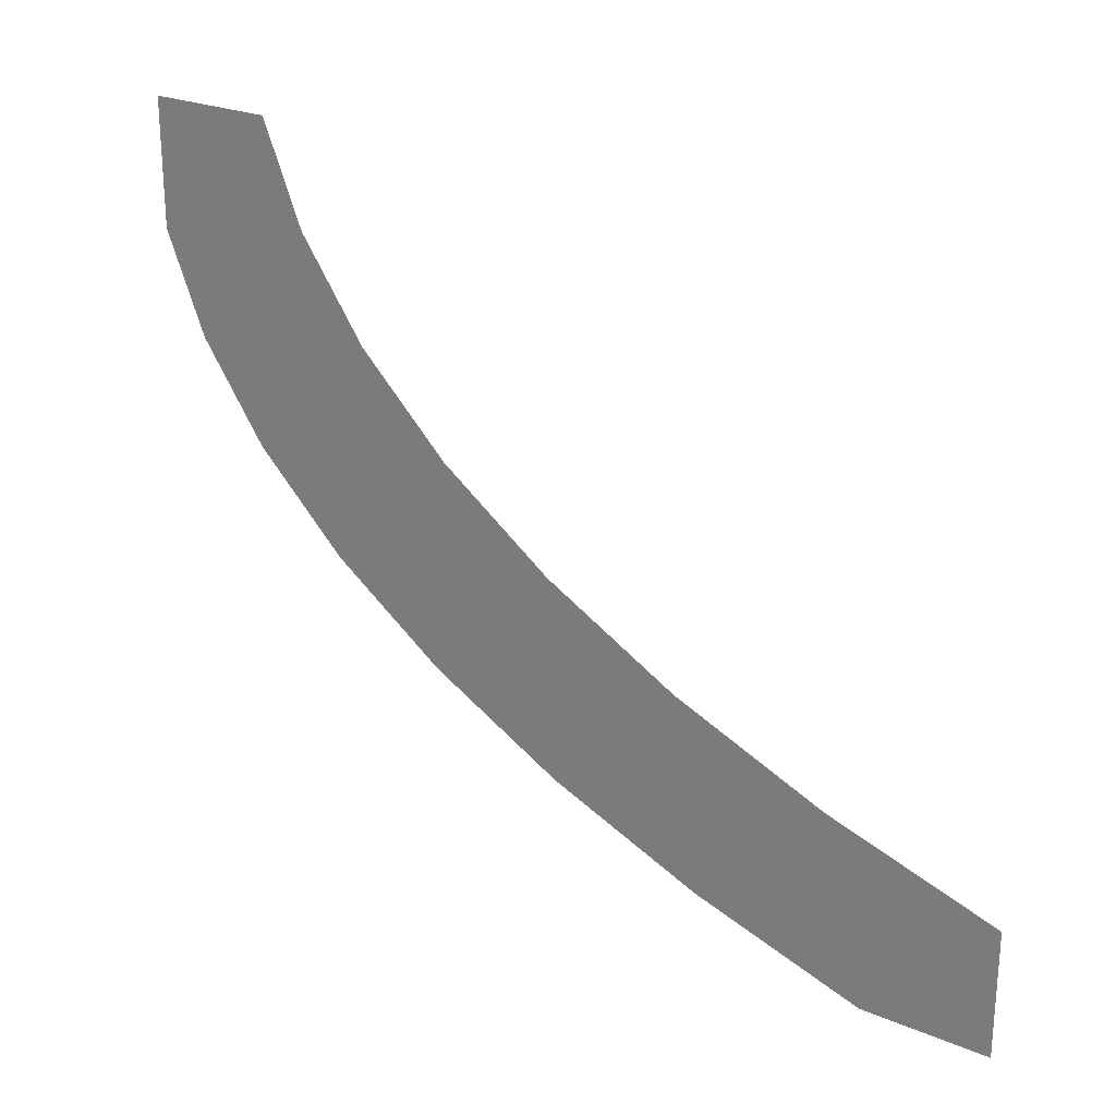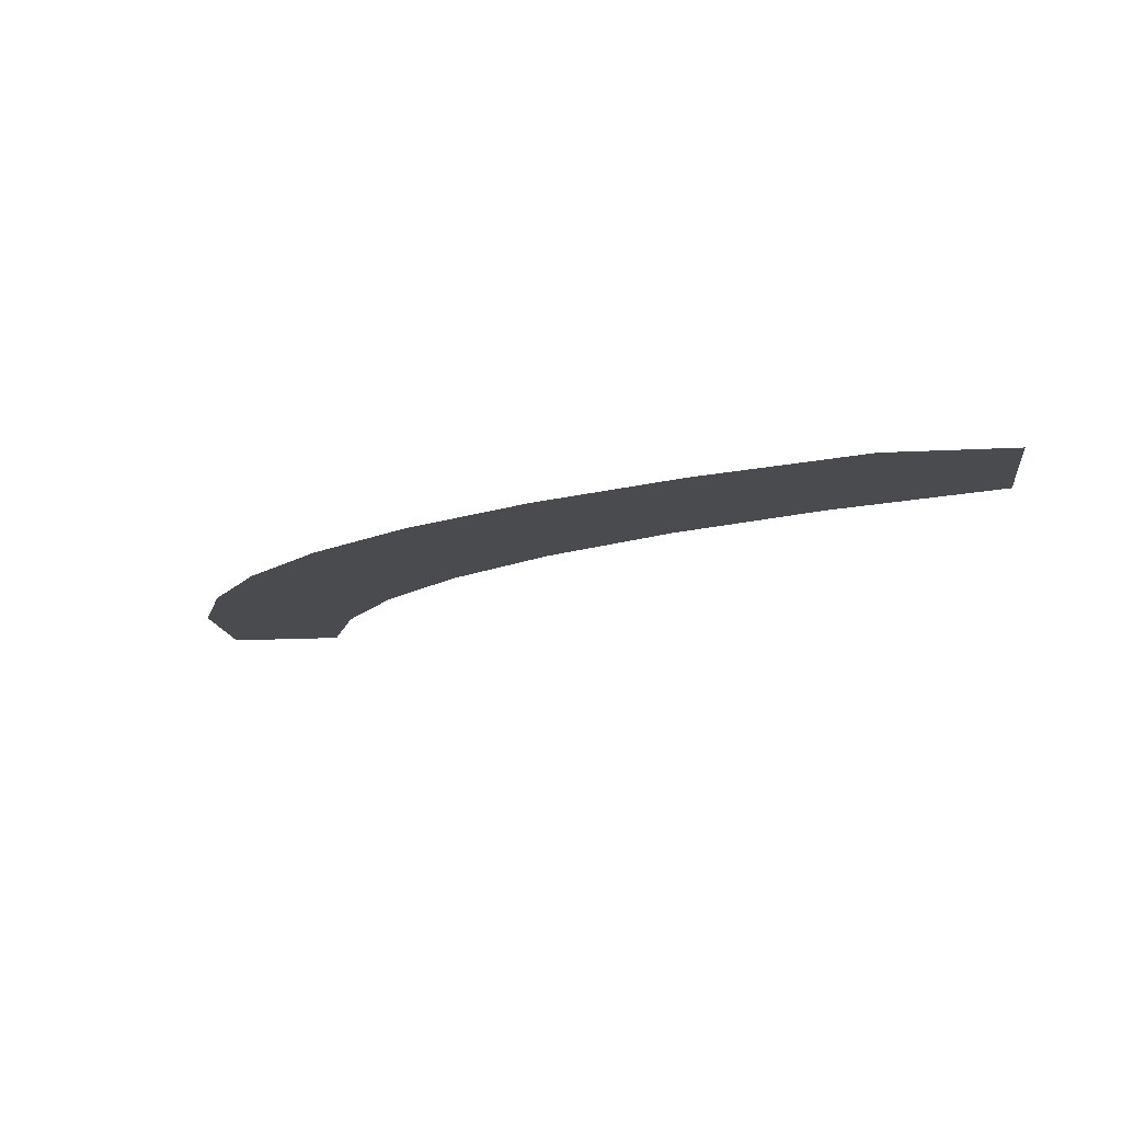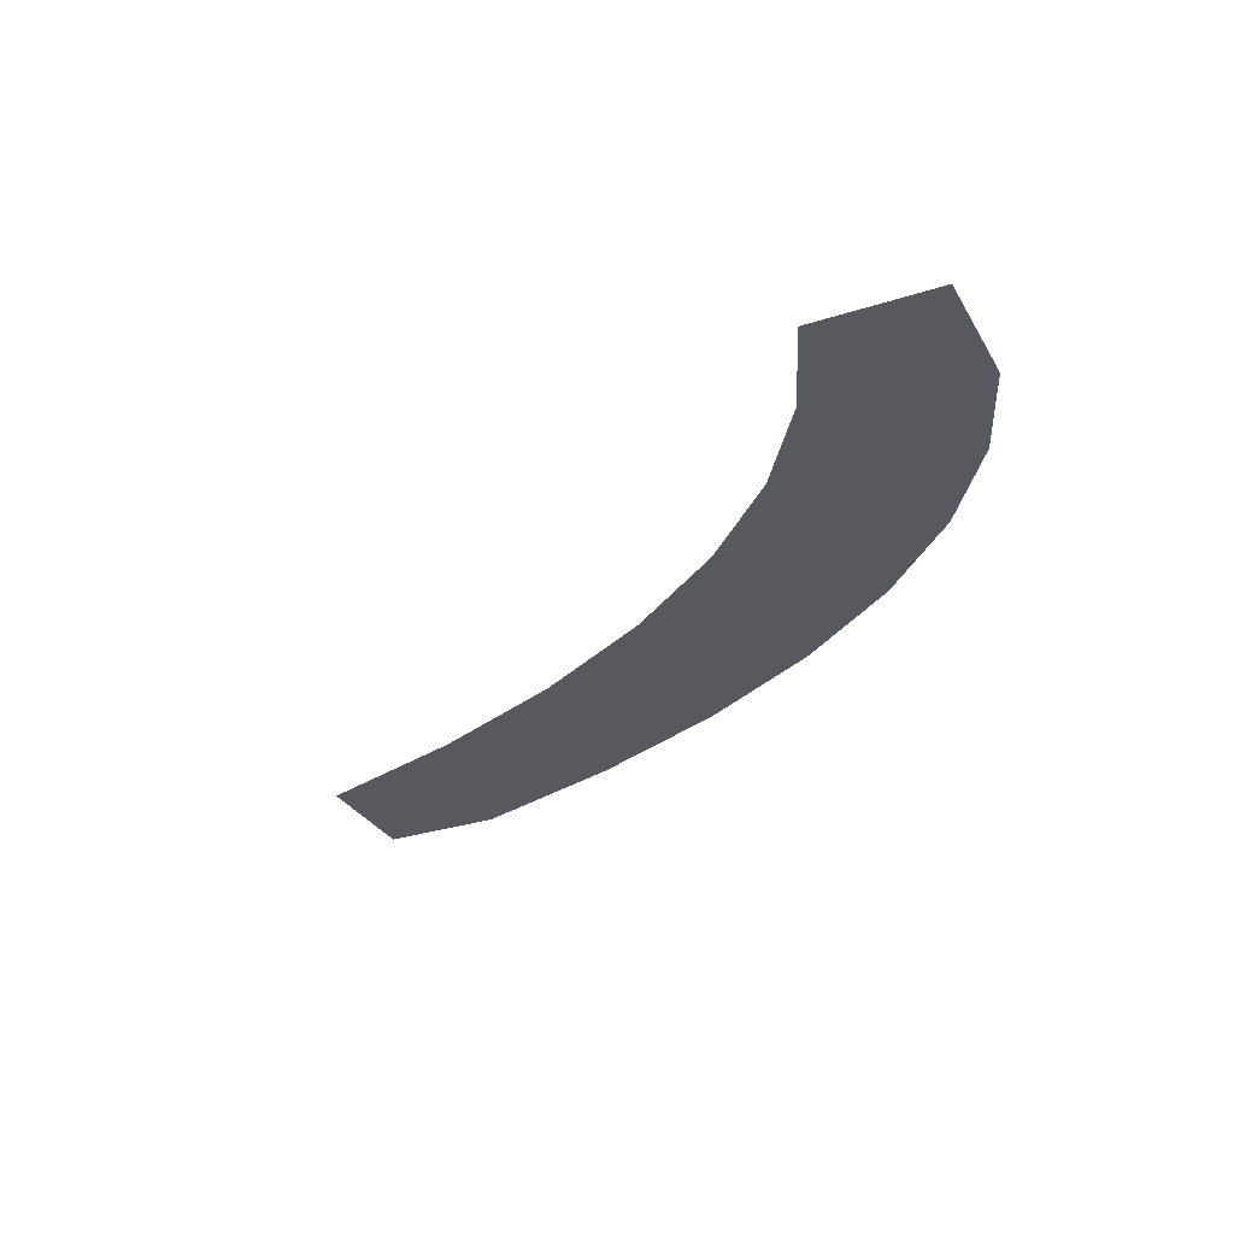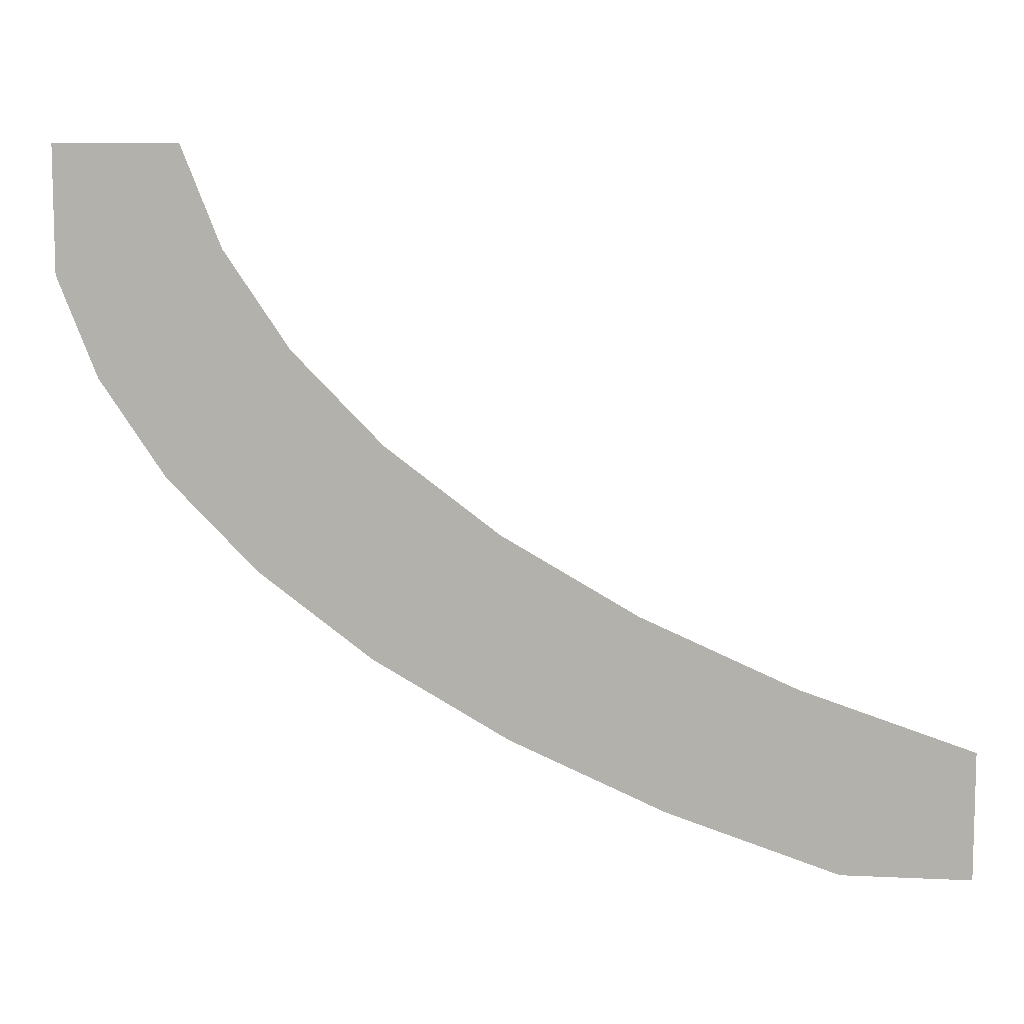
<metadata>
{"format":"obj","ext":"obj","renderer":"f3d","projection":"perspective","resolution":1024,"background":"white","views":[{"elev":24.6,"azim":34.7,"up":"+Y"},{"elev":-14.2,"azim":6.8,"up":"+Z"},{"elev":-30.3,"azim":-155.0,"up":"+Z"},{"elev":9.2,"azim":7.2,"up":"+Y"}]}
</metadata>
<code>
o mesh2/mesh2-geometry/material_8#mesh2-geometry
v -0.1567 -0.879 0.1066
v -0.1789 -0.9013 0.1066
v -0.1567 -0.9013 0.1066
v -0.1567 -0.9013 0.1066
v -0.1789 -0.9013 0.1066
v -0.1567 -0.879 0.1066
v -0.1789 -0.9013 0.1066
v -0.1567 -0.879 0.1066
v -0.2088 -0.8913 0.1066
v -0.2088 -0.8913 0.1066
v -0.1567 -0.879 0.1066
v -0.1789 -0.9013 0.1066
v -0.2596 -0.8659 0.1066
v -0.1567 -0.879 0.1066
v -0.1866 -0.869 0.1066
v -0.1866 -0.869 0.1066
v -0.1567 -0.879 0.1066
v -0.2596 -0.8659 0.1066
v -0.2596 -0.8659 0.1066
v -0.2136 -0.8572 0.1066
v -0.2795 -0.8509 0.1066
v -0.2795 -0.8509 0.1066
v -0.2136 -0.8572 0.1066
v -0.2596 -0.8659 0.1066
v -0.2795 -0.8509 0.1066
v -0.2373 -0.8436 0.1066
v -0.2955 -0.8348 0.1066
v -0.2955 -0.8348 0.1066
v -0.2373 -0.8436 0.1066
v -0.2795 -0.8509 0.1066
v -0.2955 -0.8348 0.1066
v -0.2573 -0.8287 0.1066
v -0.307 -0.8178 0.1066
v -0.307 -0.8178 0.1066
v -0.2573 -0.8287 0.1066
v -0.2955 -0.8348 0.1066
v -0.2088 -0.8913 0.1066
v -0.1567 -0.879 0.1066
v -0.2359 -0.8794 0.1066
v -0.2359 -0.8794 0.1066
v -0.1567 -0.879 0.1066
v -0.2088 -0.8913 0.1066
v -0.2359 -0.8794 0.1066
v -0.1567 -0.879 0.1066
v -0.2596 -0.8659 0.1066
v -0.2596 -0.8659 0.1066
v -0.1567 -0.879 0.1066
v -0.2359 -0.8794 0.1066
v -0.2596 -0.8659 0.1066
v -0.1866 -0.869 0.1066
v -0.2136 -0.8572 0.1066
v -0.2136 -0.8572 0.1066
v -0.1866 -0.869 0.1066
v -0.2596 -0.8659 0.1066
v -0.314 -0.8001 0.1066
v -0.2848 -0.7955 0.1066
v -0.314 -0.7779 0.1066
v -0.314 -0.7779 0.1066
v -0.2848 -0.7955 0.1066
v -0.314 -0.8001 0.1066
v -0.2795 -0.8509 0.1066
v -0.2136 -0.8572 0.1066
v -0.2373 -0.8436 0.1066
v -0.2373 -0.8436 0.1066
v -0.2136 -0.8572 0.1066
v -0.2795 -0.8509 0.1066
v -0.2955 -0.8348 0.1066
v -0.2373 -0.8436 0.1066
v -0.2573 -0.8287 0.1066
v -0.2573 -0.8287 0.1066
v -0.2373 -0.8436 0.1066
v -0.2955 -0.8348 0.1066
v -0.307 -0.8178 0.1066
v -0.2573 -0.8287 0.1066
v -0.2732 -0.8125 0.1066
v -0.2732 -0.8125 0.1066
v -0.2573 -0.8287 0.1066
v -0.307 -0.8178 0.1066
v -0.307 -0.8178 0.1066
v -0.2732 -0.8125 0.1066
v -0.314 -0.8001 0.1066
v -0.314 -0.8001 0.1066
v -0.2732 -0.8125 0.1066
v -0.307 -0.8178 0.1066
v -0.314 -0.8001 0.1066
v -0.2732 -0.8125 0.1066
v -0.2848 -0.7955 0.1066
v -0.2848 -0.7955 0.1066
v -0.2732 -0.8125 0.1066
v -0.314 -0.8001 0.1066
v -0.314 -0.7779 0.1066
v -0.2848 -0.7955 0.1066
v -0.2918 -0.7779 0.1066
v -0.2918 -0.7779 0.1066
v -0.2848 -0.7955 0.1066
v -0.314 -0.7779 0.1066
f 1 2 3
f 4 5 6
f 7 8 9
f 10 11 12
f 13 14 15
f 16 17 18
f 19 20 21
f 22 23 24
f 25 26 27
f 28 29 30
f 31 32 33
f 34 35 36
f 37 38 39
f 40 41 42
f 43 44 45
f 46 47 48
f 49 50 51
f 52 53 54
f 55 56 57
f 58 59 60
f 61 62 63
f 64 65 66
f 67 68 69
f 70 71 72
f 73 74 75
f 76 77 78
f 79 80 81
f 82 83 84
f 85 86 87
f 88 89 90
f 91 92 93
f 94 95 96

</code>
